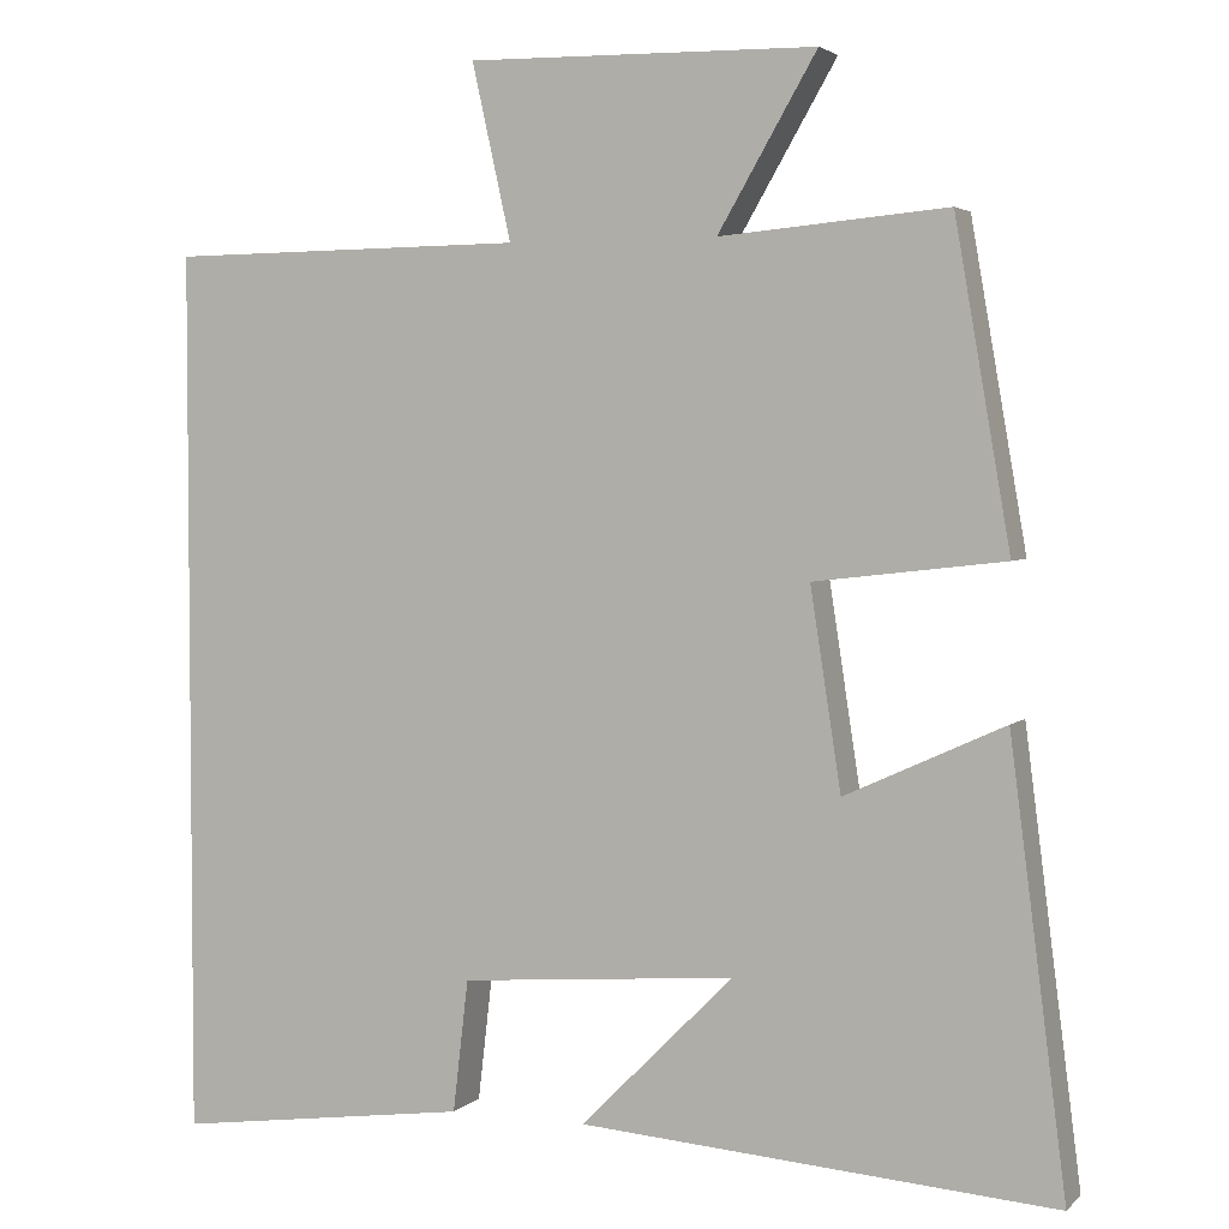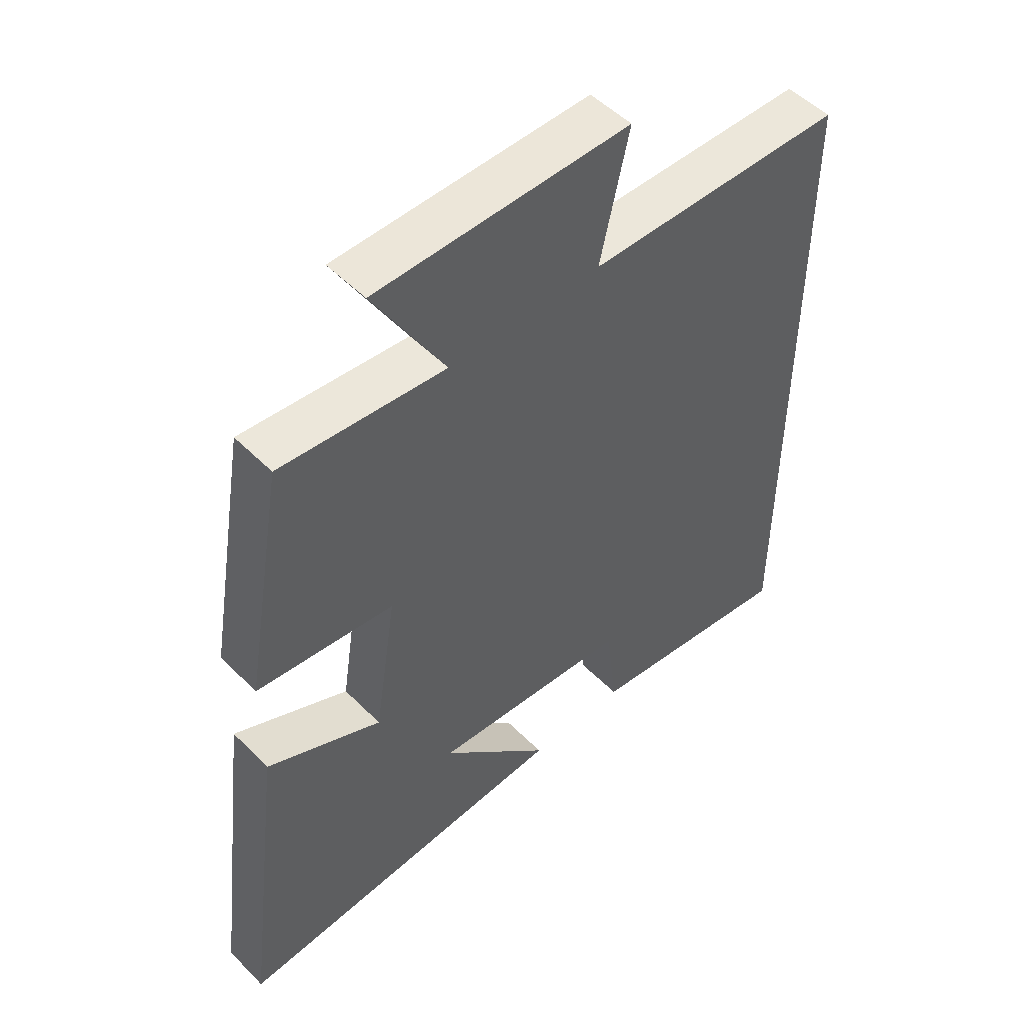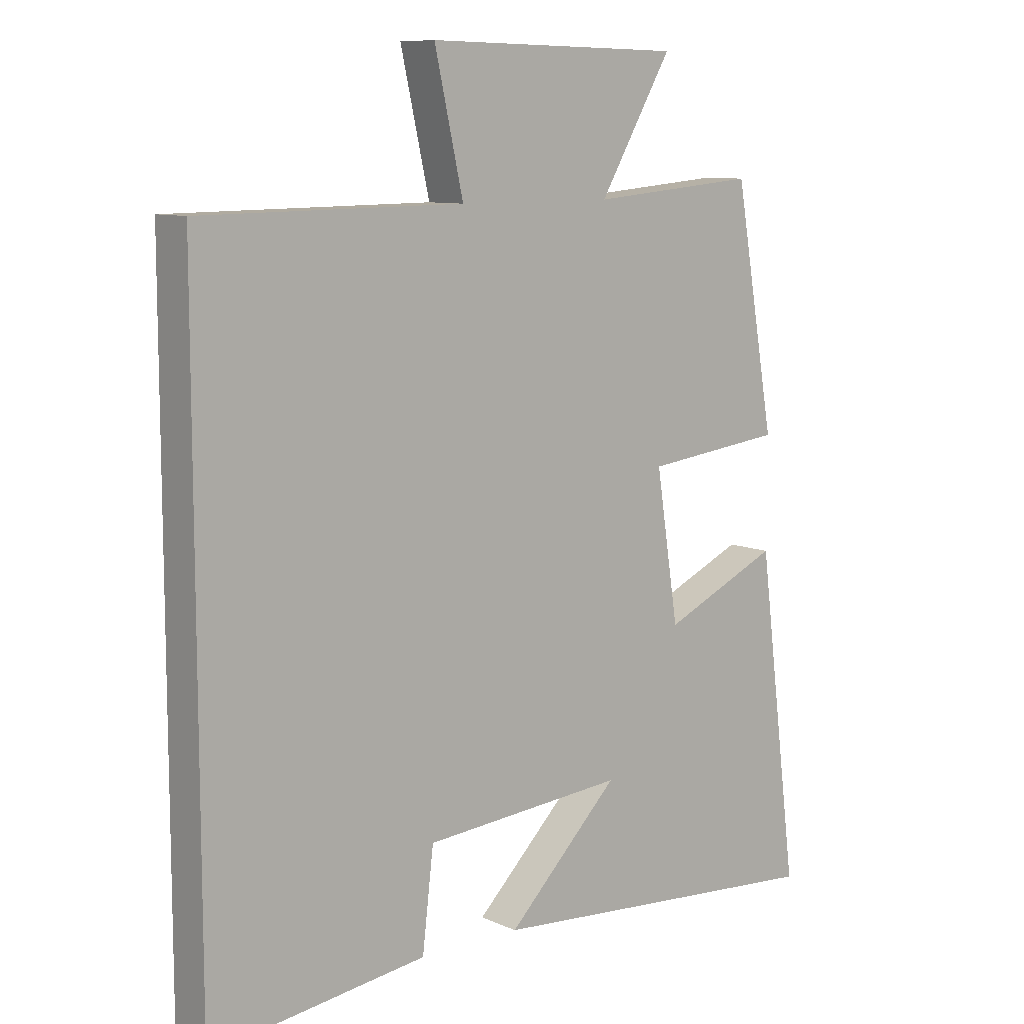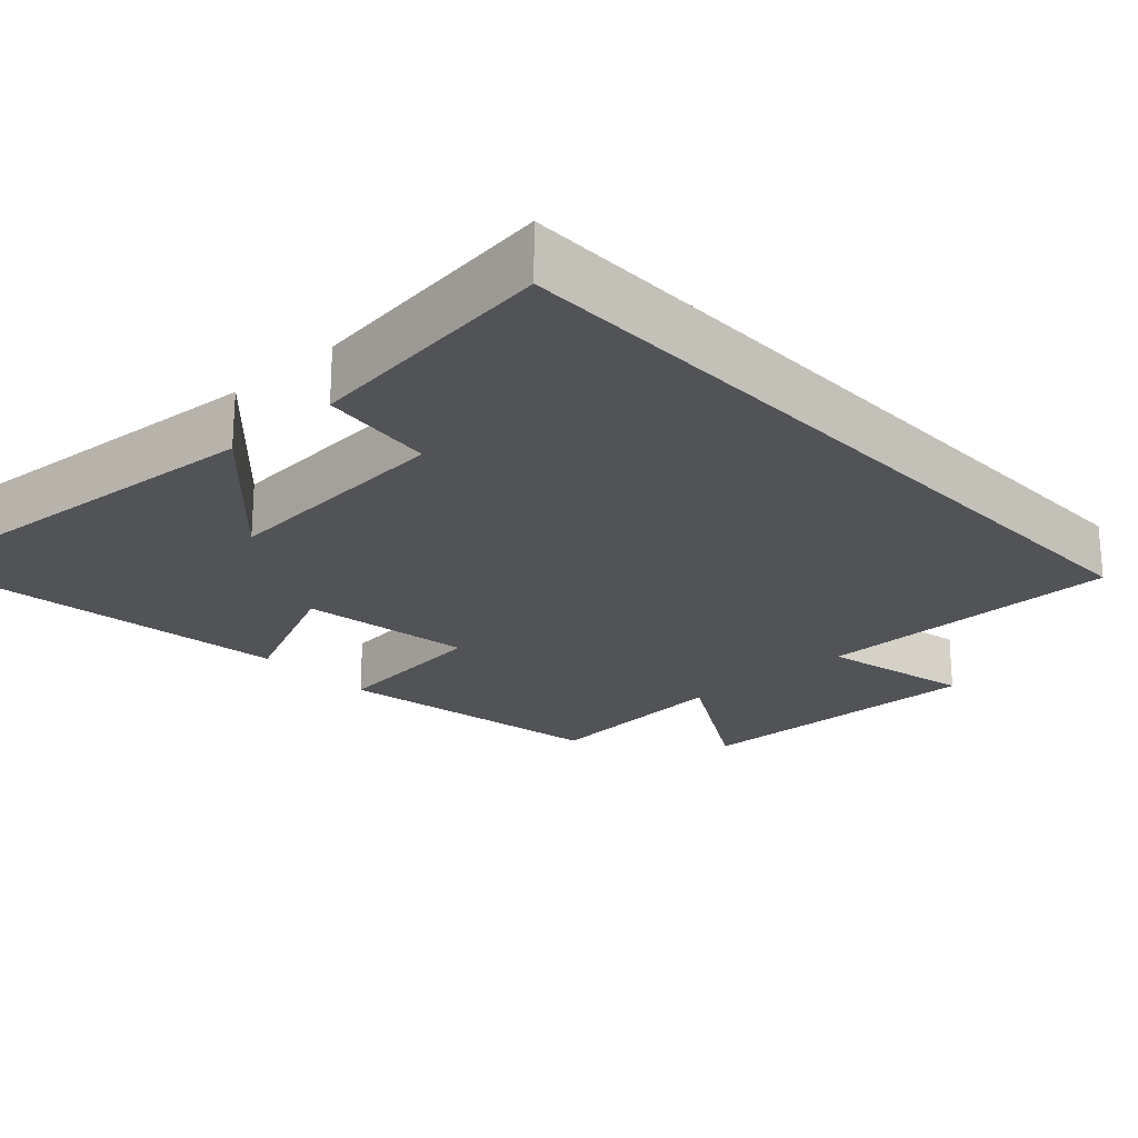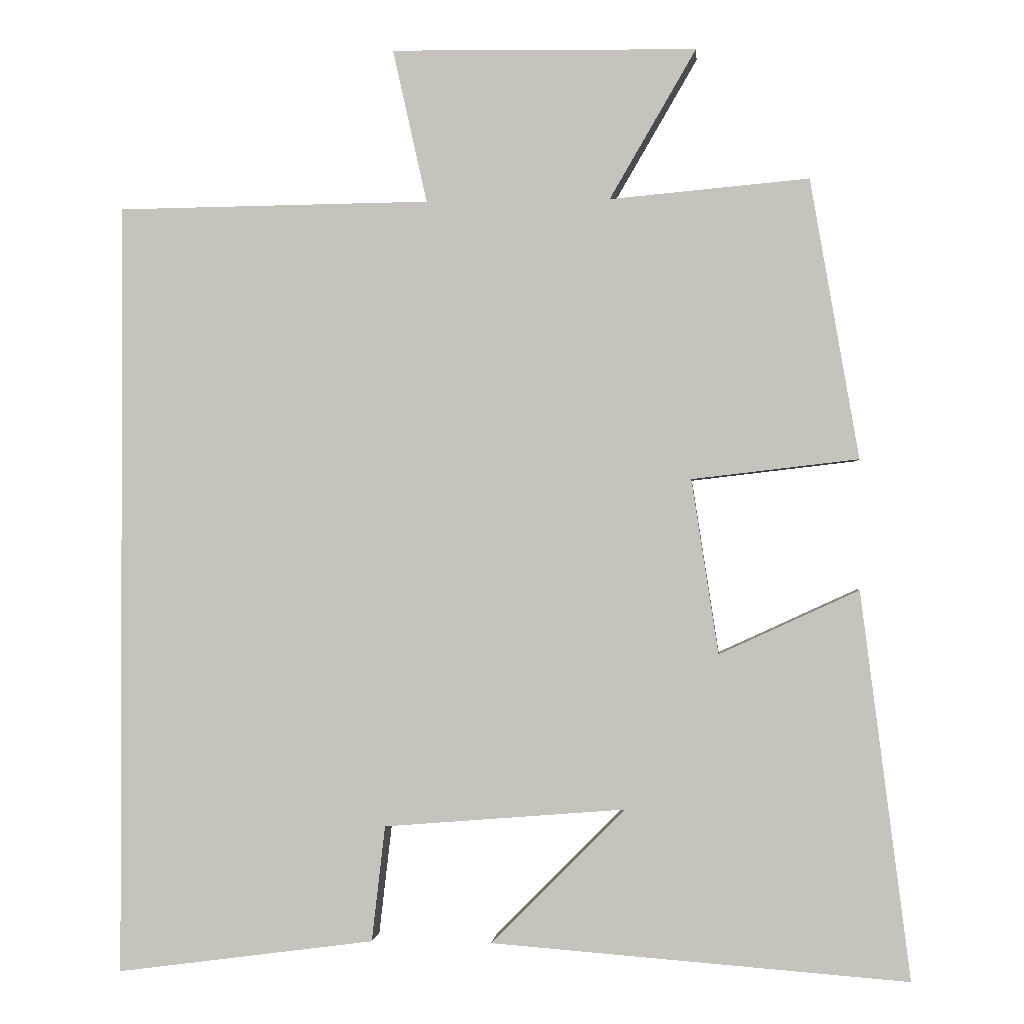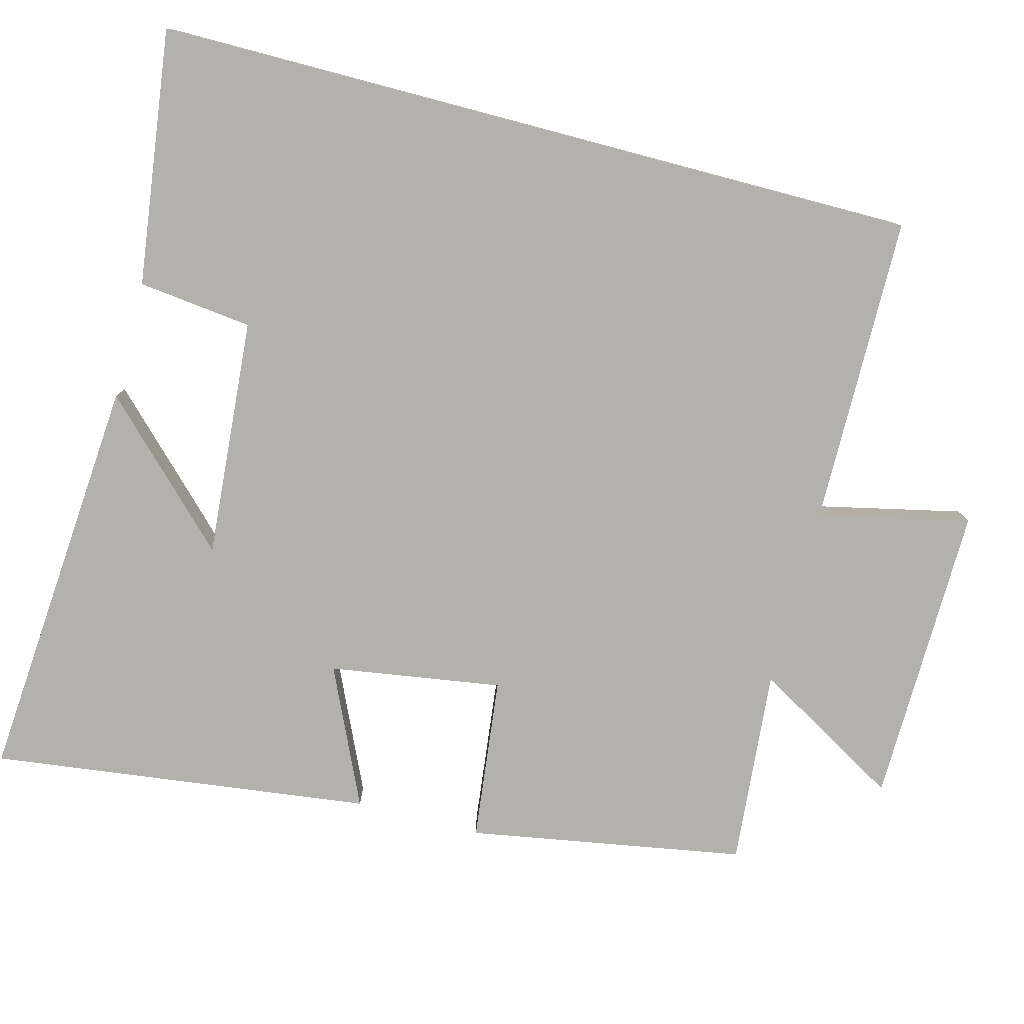
<metadata>
{"format":"obj","ext":"obj","renderer":"f3d","projection":"perspective","resolution":1024,"background":"white","views":[{"elev":3.4,"azim":21.9,"up":"+Z"},{"elev":51.2,"azim":137.3,"up":"+Z"},{"elev":9.5,"azim":-40.6,"up":"+Z"},{"elev":-22.2,"azim":-137.2,"up":"+Y"},{"elev":-0.9,"azim":5.2,"up":"+Z"},{"elev":-78.9,"azim":-104.8,"up":"+Y"}]}
</metadata>
<code>
v -0.5 0.07 -0.546
v -0.5 0.07 0.495
v -0.08 0.07 0.5
v -0.126 0.07 0.706
v 0.284 0.07 0.7
v 0.168 0.07 0.5
v 0.435 0.07 0.524
v 0.5 0.07 0.149
v 0.277 0.07 0.123
v 0.313 0.07 -0.111
v 0.5 0.07 -0.025
v 0.566 0.07 -0.543
v 0.008 0.07 -0.5
v 0.188 0.07 -0.319
v -0.136 0.07 -0.345
v -0.154 0.07 -0.5
v -0.5 0 -0.546
v -0.5 0 0.495
v -0.08 0 0.5
v -0.126 0 0.706
v 0.284 0 0.7
v 0.168 0 0.5
v 0.435 0 0.524
v 0.5 0 0.149
v 0.277 0 0.123
v 0.313 0 -0.111
v 0.5 0 -0.025
v 0.566 0 -0.543
v 0.008 0 -0.5
v 0.188 0 -0.319
v -0.136 0 -0.345
v -0.154 0 -0.5
f 1 2 3
f 16 1 3
f 15 16 3
f 14 15 3
f 11 12 13 14
f 10 11 14
f 14 3 4
f 10 14 4
f 9 10 4
f 6 7 8 9
f 6 9 4
f 4 5 6
f 19 18 17
f 19 17 32
f 19 32 31
f 19 31 30
f 30 29 28 27
f 30 27 26
f 20 19 30
f 20 30 26
f 20 26 25
f 25 24 23 22
f 20 25 22
f 22 21 20
f 1 17 18 2
f 2 18 19 3
f 3 19 20 4
f 4 20 21 5
f 5 21 22 6
f 6 22 23 7
f 7 23 24 8
f 8 24 25 9
f 9 25 26 10
f 10 26 27 11
f 11 27 28 12
f 12 28 29 13
f 13 29 30 14
f 14 30 31 15
f 15 31 32 16
f 16 32 17 1

</code>
